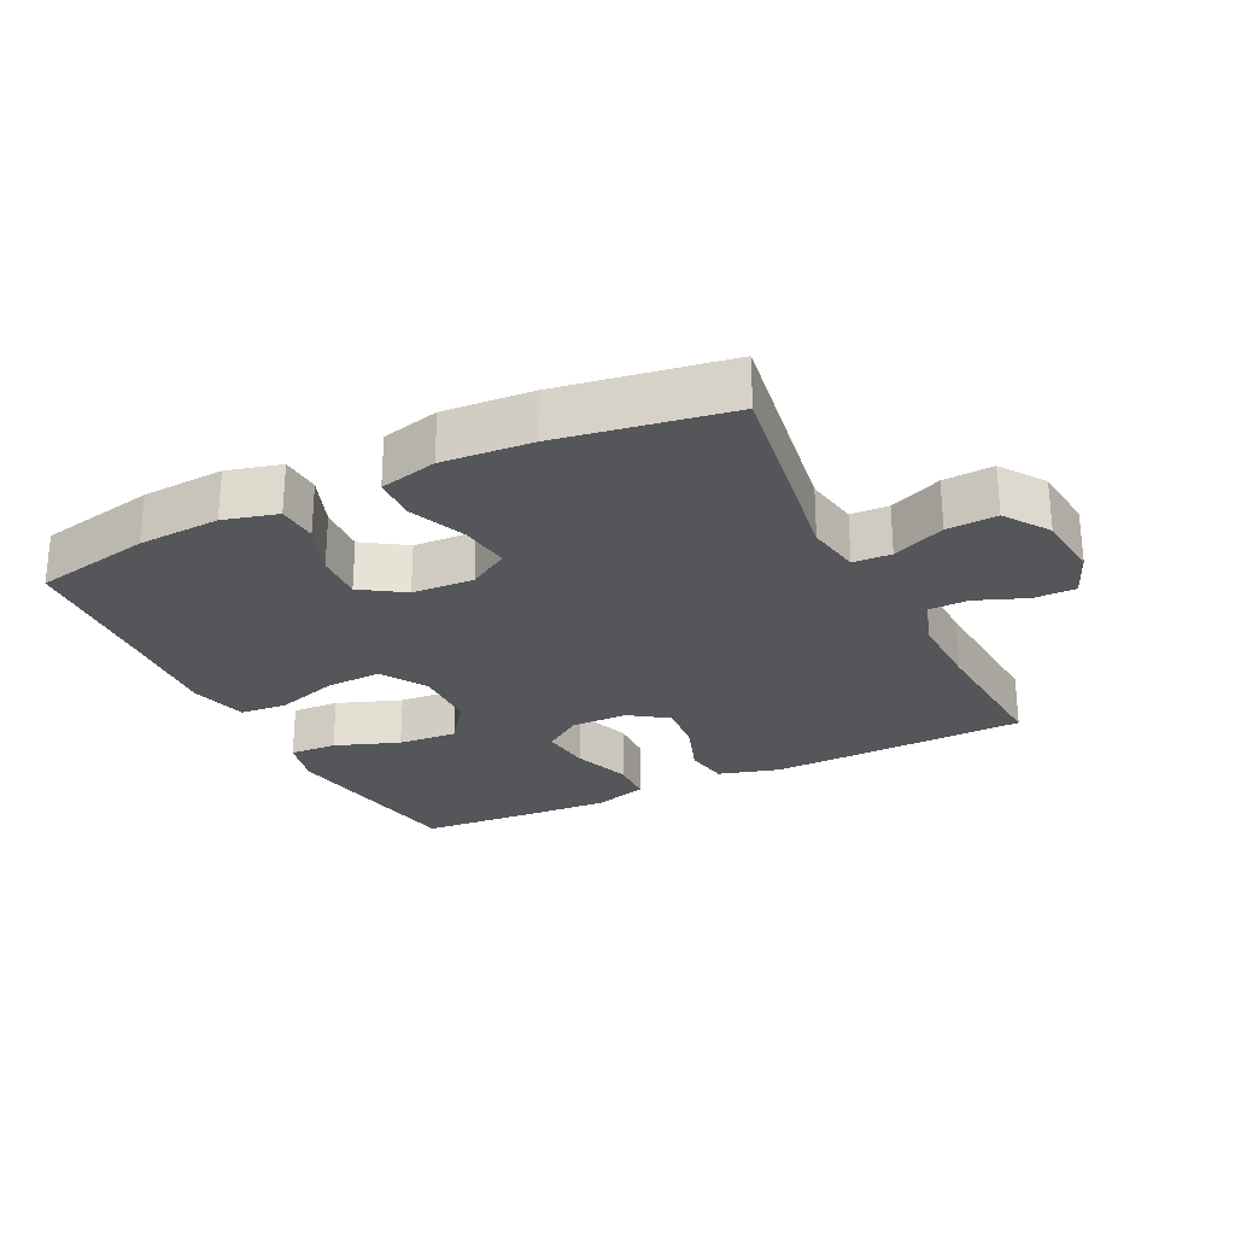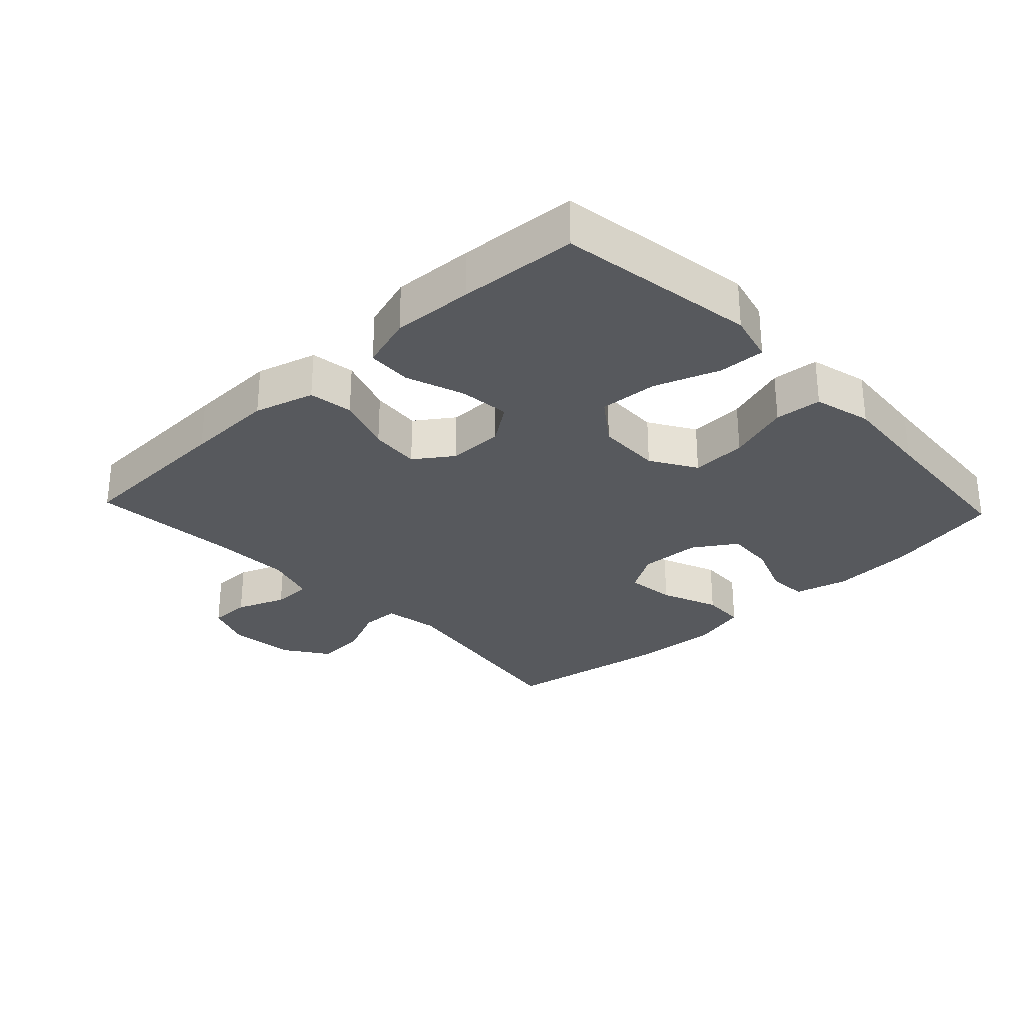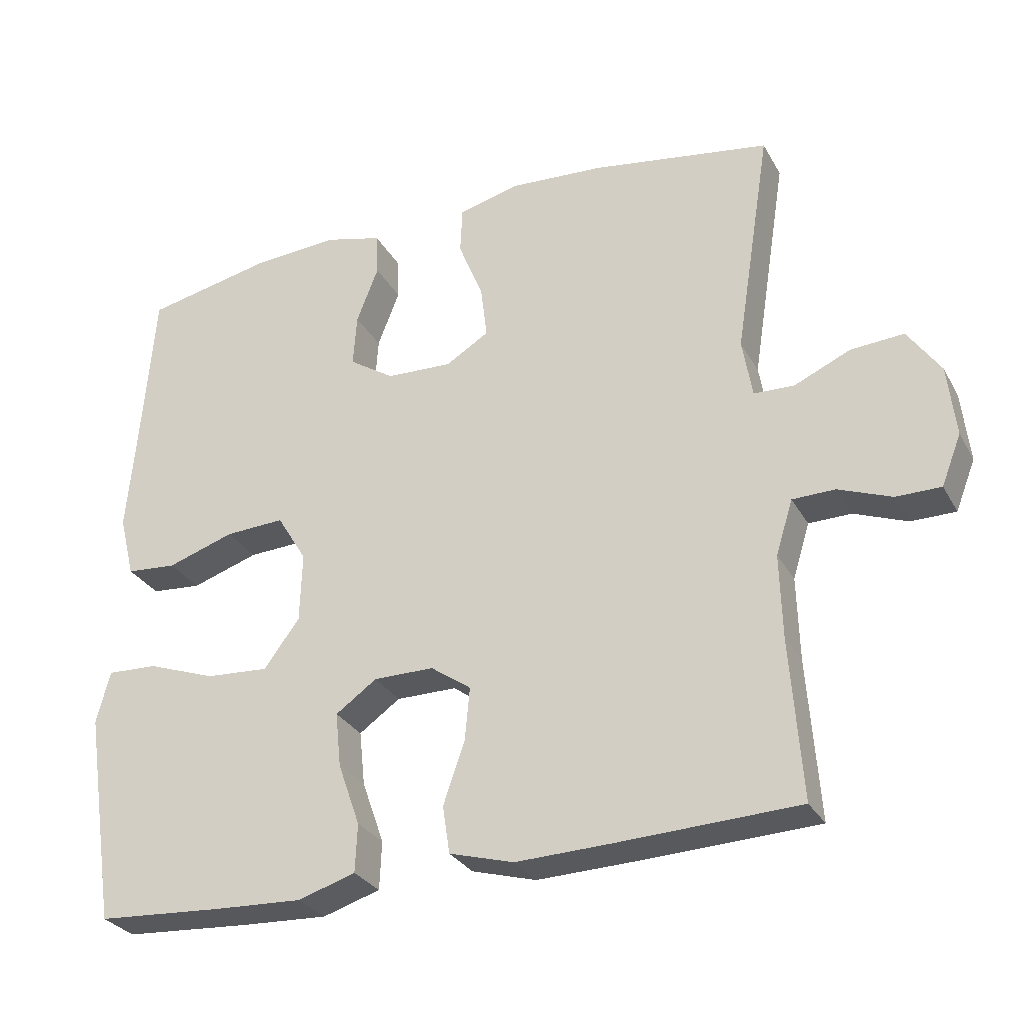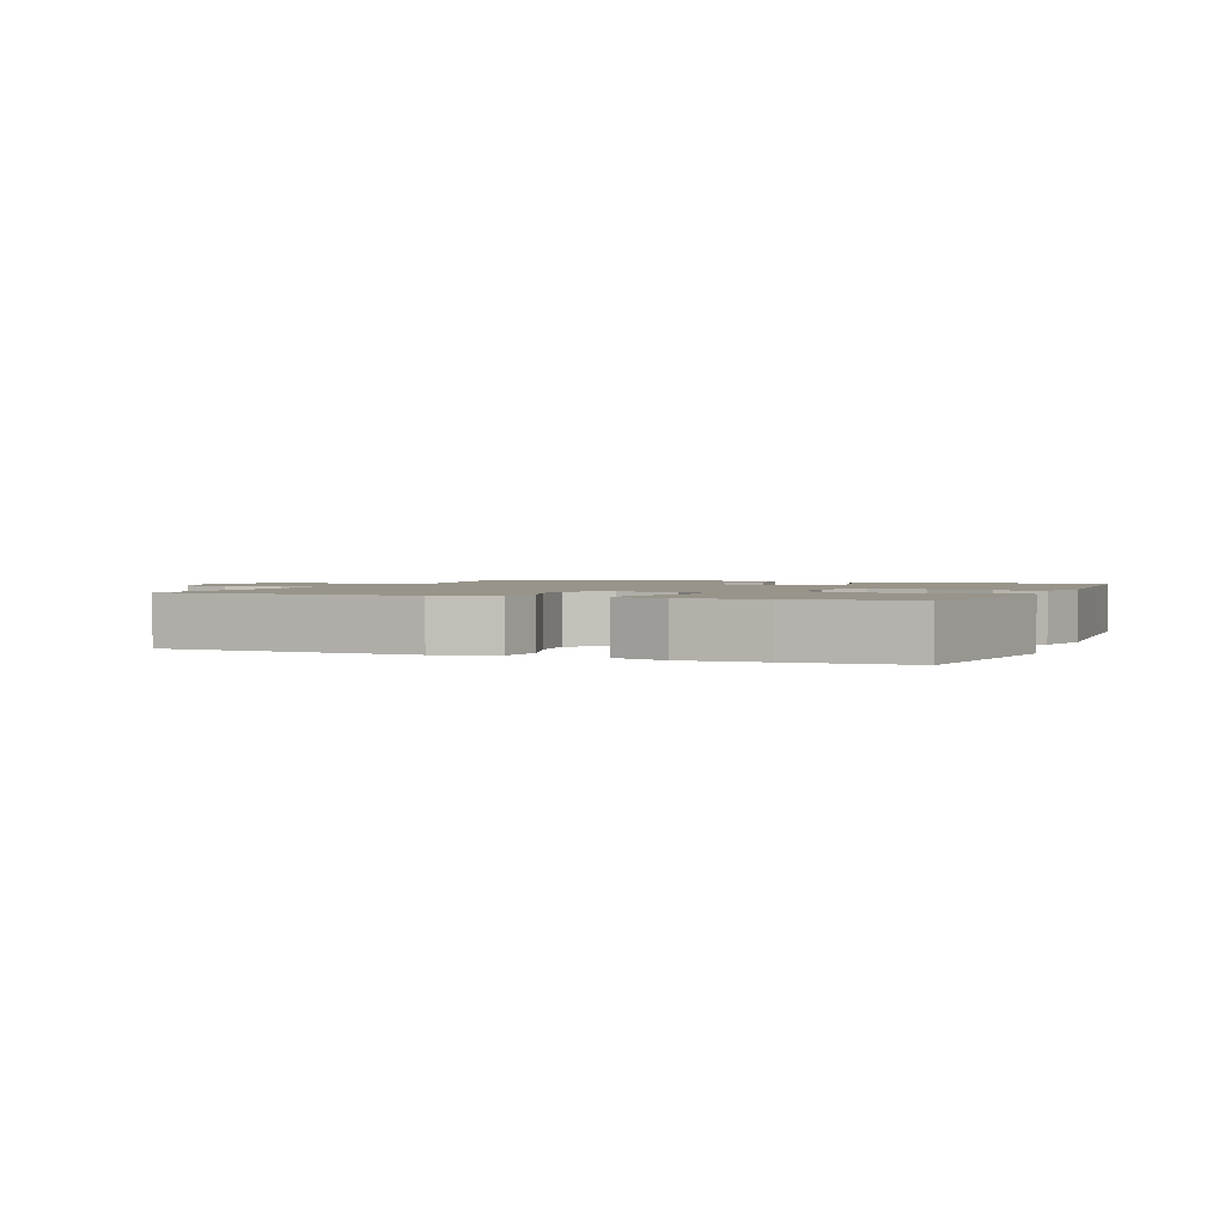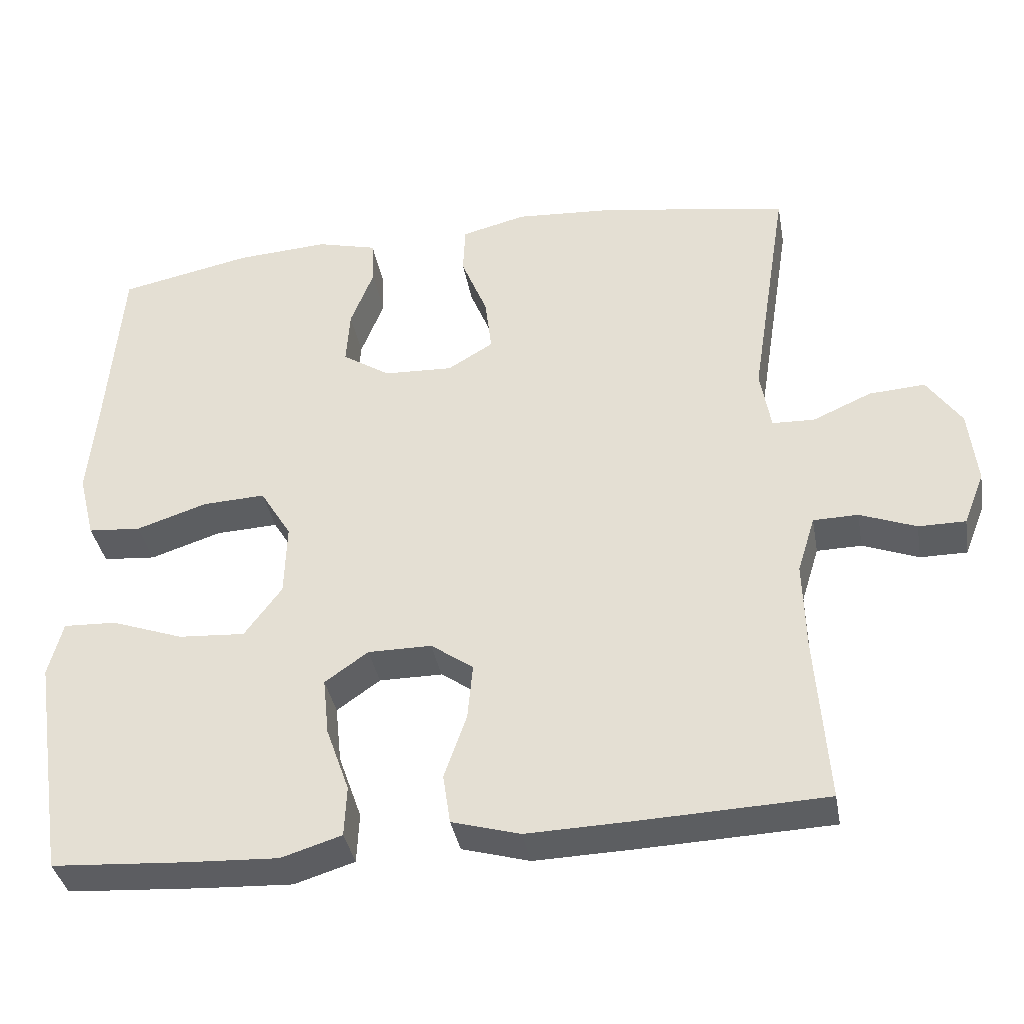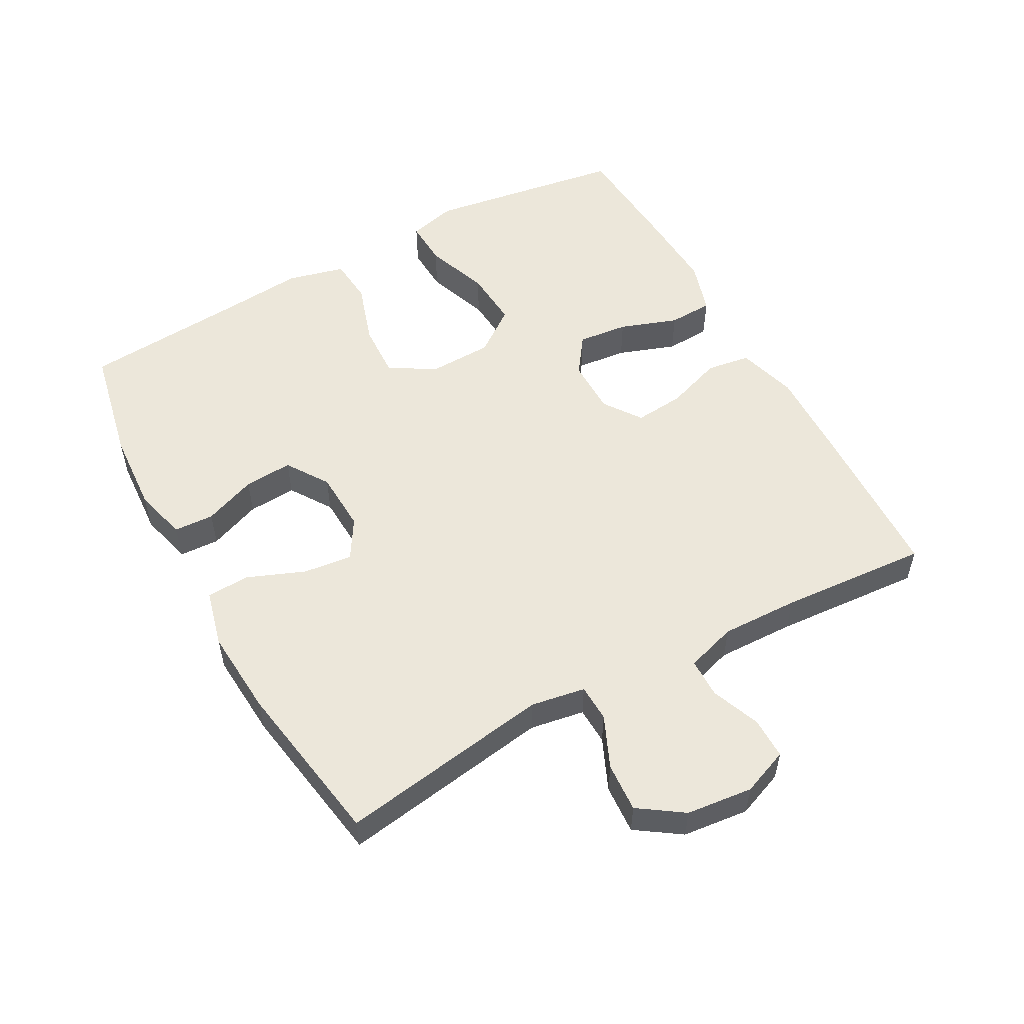
<metadata>
{"format":"obj","ext":"obj","renderer":"f3d","projection":"perspective","resolution":1024,"background":"white","views":[{"elev":-25.9,"azim":26.1,"up":"+Y"},{"elev":-29.0,"azim":-136.6,"up":"+Y"},{"elev":-29.4,"azim":24.3,"up":"+Z"},{"elev":1.8,"azim":-157.4,"up":"+Y"},{"elev":-37.3,"azim":10.1,"up":"+Z"},{"elev":53.8,"azim":61.2,"up":"+Y"}]}
</metadata>
<code>
v 0.5 0.07 0.5
v 0.449 0.07 0.177
v 0.463 0.07 0.094
v 0.52 0.07 0.092
v 0.599 0.07 0.127
v 0.674 0.07 0.132
v 0.72 0.07 0.065
v 0.731 0.07 -0.036
v 0.703 0.07 -0.107
v 0.64 0.07 -0.107
v 0.565 0.07 -0.078
v 0.505 0.07 -0.079
v 0.481 0.07 -0.156
v 0.484 0.07 -0.274
v 0.5 0.07 -0.5
v 0.247 0.07 -0.51
v 0.111 0.07 -0.514
v 0.02 0.07 -0.488
v 0.01 0.07 -0.421
v 0.04 0.07 -0.335
v 0.047 0.07 -0.259
v -0.01 0.07 -0.219
v -0.095 0.07 -0.219
v -0.153 0.07 -0.26
v -0.145 0.07 -0.337
v -0.114 0.07 -0.425
v -0.117 0.07 -0.493
v -0.198 0.07 -0.518
v -0.321 0.07 -0.512
v -0.5 0.07 -0.5
v -0.528 0.07 -0.318
v -0.546 0.07 -0.199
v -0.527 0.07 -0.125
v -0.456 0.07 -0.128
v -0.359 0.07 -0.163
v -0.27 0.07 -0.169
v -0.22 0.07 -0.101
v -0.217 0.07 -0.003
v -0.259 0.07 0.066
v -0.343 0.07 0.062
v -0.438 0.07 0.031
v -0.509 0.07 0.037
v -0.531 0.07 0.125
v -0.519 0.07 0.259
v -0.5 0.07 0.5
v -0.322 0.07 0.537
v -0.198 0.07 0.545
v -0.117 0.07 0.524
v -0.114 0.07 0.463
v -0.145 0.07 0.383
v -0.15 0.07 0.309
v -0.086 0.07 0.267
v 0.007 0.07 0.263
v 0.068 0.07 0.3
v 0.059 0.07 0.375
v 0.024 0.07 0.462
v 0.027 0.07 0.528
v 0.114 0.07 0.55
v 0.247 0.07 0.541
v 0.5 0 0.5
v 0.449 0 0.177
v 0.463 0 0.094
v 0.52 0 0.092
v 0.599 0 0.127
v 0.674 0 0.132
v 0.72 0 0.065
v 0.731 0 -0.036
v 0.703 0 -0.107
v 0.64 0 -0.107
v 0.565 0 -0.078
v 0.505 0 -0.079
v 0.481 0 -0.156
v 0.484 0 -0.274
v 0.5 0 -0.5
v 0.247 0 -0.51
v 0.111 0 -0.514
v 0.02 0 -0.488
v 0.01 0 -0.421
v 0.04 0 -0.335
v 0.047 0 -0.259
v -0.01 0 -0.219
v -0.095 0 -0.219
v -0.153 0 -0.26
v -0.145 0 -0.337
v -0.114 0 -0.425
v -0.117 0 -0.493
v -0.198 0 -0.518
v -0.321 0 -0.512
v -0.5 0 -0.5
v -0.528 0 -0.318
v -0.546 0 -0.199
v -0.527 0 -0.125
v -0.456 0 -0.128
v -0.359 0 -0.163
v -0.27 0 -0.169
v -0.22 0 -0.101
v -0.217 0 -0.003
v -0.259 0 0.066
v -0.343 0 0.062
v -0.438 0 0.031
v -0.509 0 0.037
v -0.531 0 0.125
v -0.519 0 0.259
v -0.5 0 0.5
v -0.322 0 0.537
v -0.198 0 0.545
v -0.117 0 0.524
v -0.114 0 0.463
v -0.145 0 0.383
v -0.15 0 0.309
v -0.086 0 0.267
v 0.007 0 0.263
v 0.068 0 0.3
v 0.059 0 0.375
v 0.024 0 0.462
v 0.027 0 0.528
v 0.114 0 0.55
v 0.247 0 0.541
f 59 1 2
f 58 59 2
f 57 58 2
f 56 57 2
f 55 56 2
f 54 55 2 3
f 53 54 3
f 52 53 3
f 48 49 50
f 47 48 50
f 46 47 50
f 45 46 50
f 44 45 50
f 44 50 51
f 43 44 51
f 42 43 51
f 41 42 51
f 40 41 51
f 39 40 51 52
f 33 34 35
f 32 33 35
f 31 32 35
f 30 31 35
f 29 30 35
f 28 29 35
f 27 28 35
f 26 27 35
f 25 26 35
f 24 25 35 36
f 23 24 36 37
f 18 19 20
f 17 18 20
f 16 17 20
f 15 16 20
f 14 15 20
f 13 14 20 21
f 12 13 21 22
f 9 10 11
f 8 9 11
f 7 8 11
f 6 7 11
f 5 6 11
f 4 5 11
f 3 4 11 12
f 3 12 22
f 52 3 22
f 39 52 22
f 38 39 22
f 22 23 37 38
f 61 60 118
f 61 118 117
f 61 117 116
f 61 116 115
f 61 115 114
f 62 61 114 113
f 62 113 112
f 62 112 111
f 109 108 107
f 109 107 106
f 109 106 105
f 109 105 104
f 109 104 103
f 110 109 103
f 110 103 102
f 110 102 101
f 110 101 100
f 110 100 99
f 111 110 99 98
f 94 93 92
f 94 92 91
f 94 91 90
f 94 90 89
f 94 89 88
f 94 88 87
f 94 87 86
f 94 86 85
f 94 85 84
f 95 94 84 83
f 96 95 83 82
f 79 78 77
f 79 77 76
f 79 76 75
f 79 75 74
f 79 74 73
f 80 79 73 72
f 81 80 72 71
f 70 69 68
f 70 68 67
f 70 67 66
f 70 66 65
f 70 65 64
f 70 64 63
f 71 70 63 62
f 81 71 62
f 81 62 111
f 81 111 98
f 81 98 97
f 97 96 82 81
f 1 60 61 2
f 2 61 62 3
f 3 62 63 4
f 4 63 64 5
f 5 64 65 6
f 6 65 66 7
f 7 66 67 8
f 8 67 68 9
f 9 68 69 10
f 10 69 70 11
f 11 70 71 12
f 12 71 72 13
f 13 72 73 14
f 14 73 74 15
f 15 74 75 16
f 16 75 76 17
f 17 76 77 18
f 18 77 78 19
f 19 78 79 20
f 20 79 80 21
f 21 80 81 22
f 22 81 82 23
f 23 82 83 24
f 24 83 84 25
f 25 84 85 26
f 26 85 86 27
f 27 86 87 28
f 28 87 88 29
f 29 88 89 30
f 30 89 90 31
f 31 90 91 32
f 32 91 92 33
f 33 92 93 34
f 34 93 94 35
f 35 94 95 36
f 36 95 96 37
f 37 96 97 38
f 38 97 98 39
f 39 98 99 40
f 40 99 100 41
f 41 100 101 42
f 42 101 102 43
f 43 102 103 44
f 44 103 104 45
f 45 104 105 46
f 46 105 106 47
f 47 106 107 48
f 48 107 108 49
f 49 108 109 50
f 50 109 110 51
f 51 110 111 52
f 52 111 112 53
f 53 112 113 54
f 54 113 114 55
f 55 114 115 56
f 56 115 116 57
f 57 116 117 58
f 58 117 118 59
f 59 118 60 1

</code>
